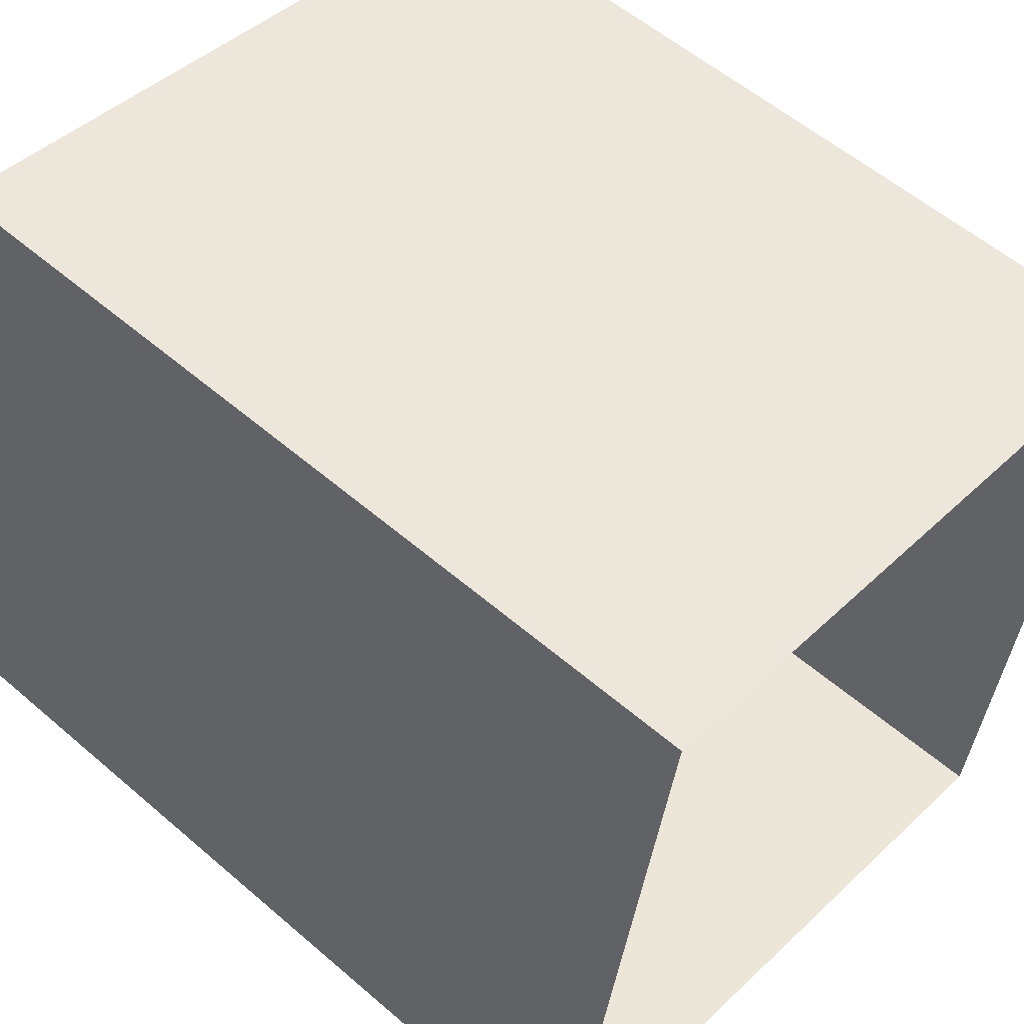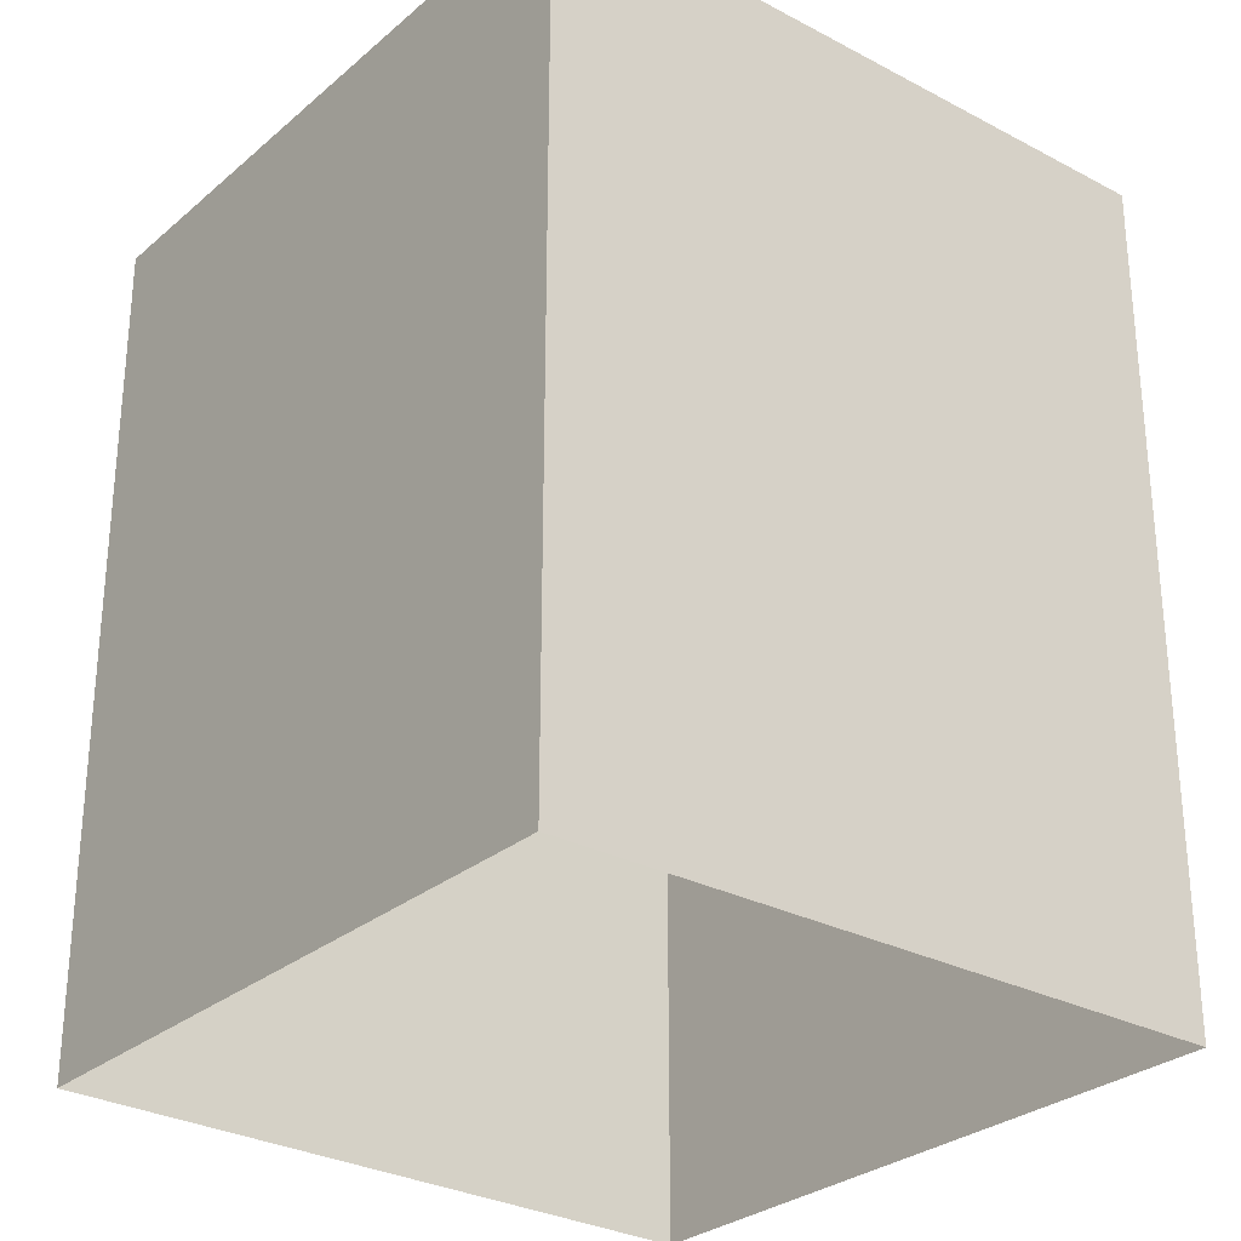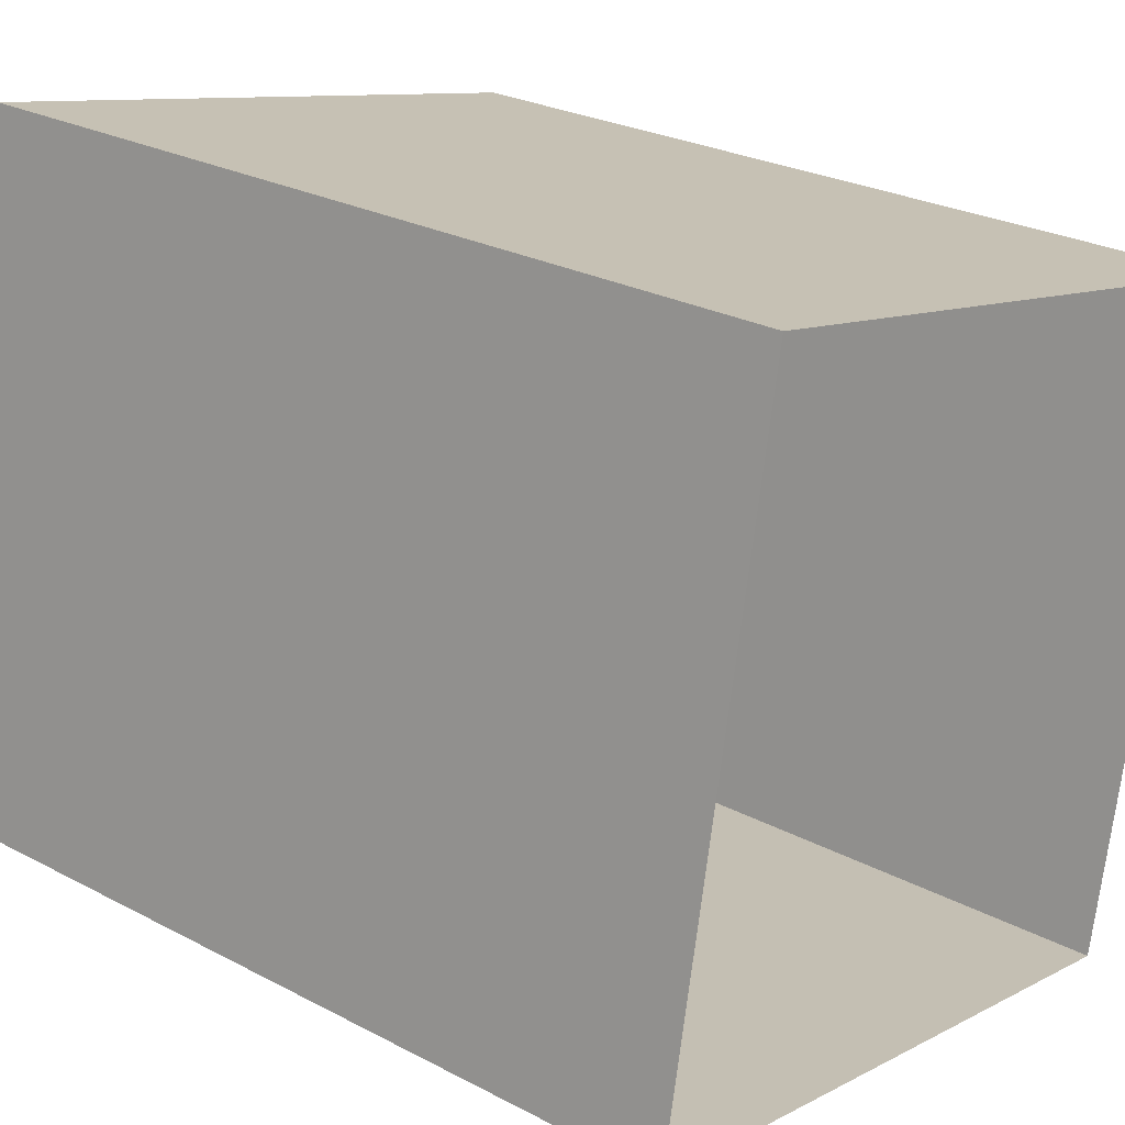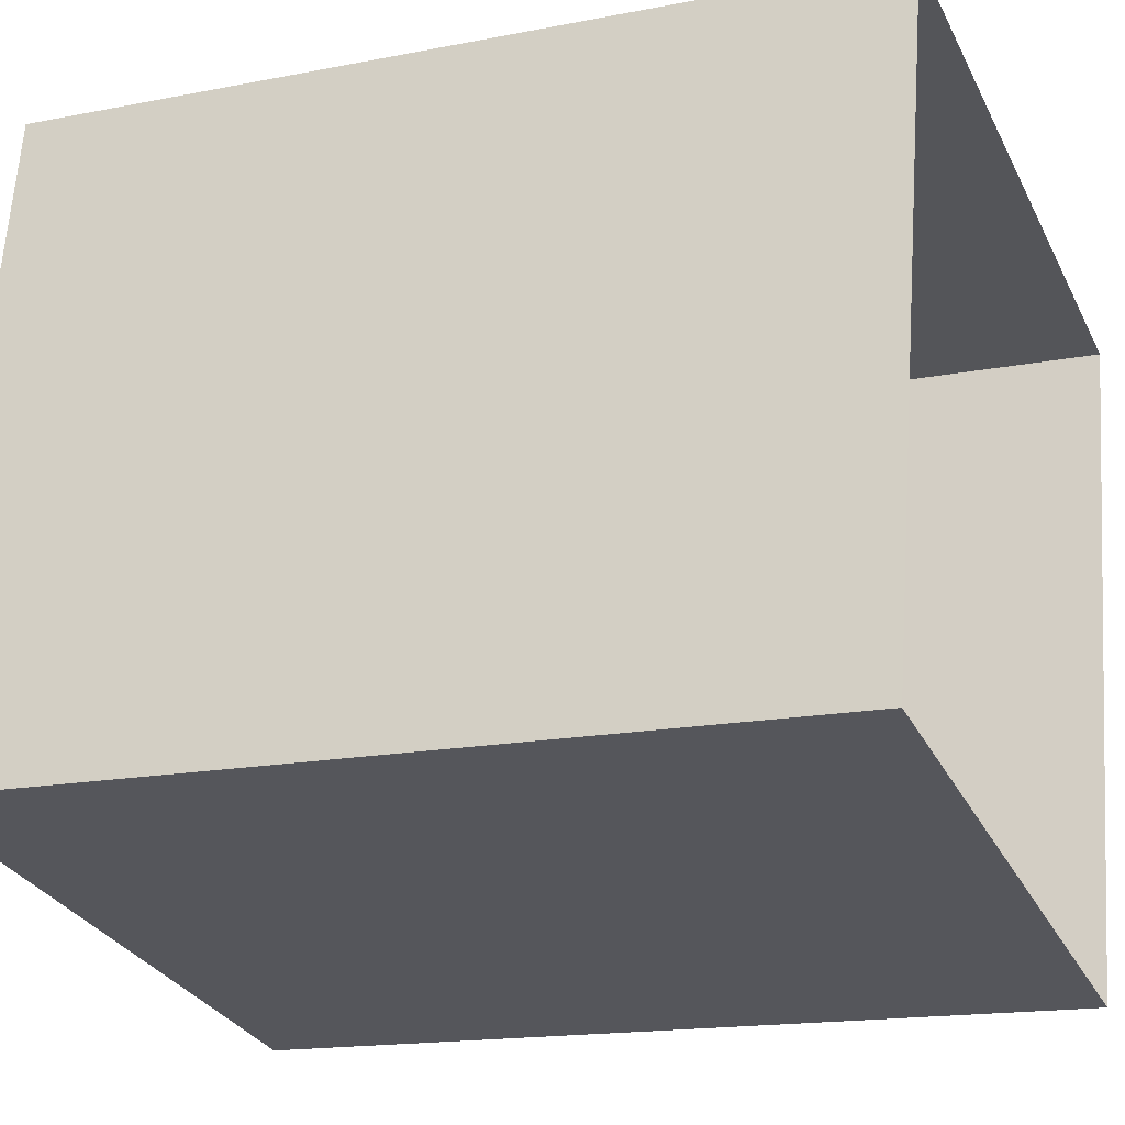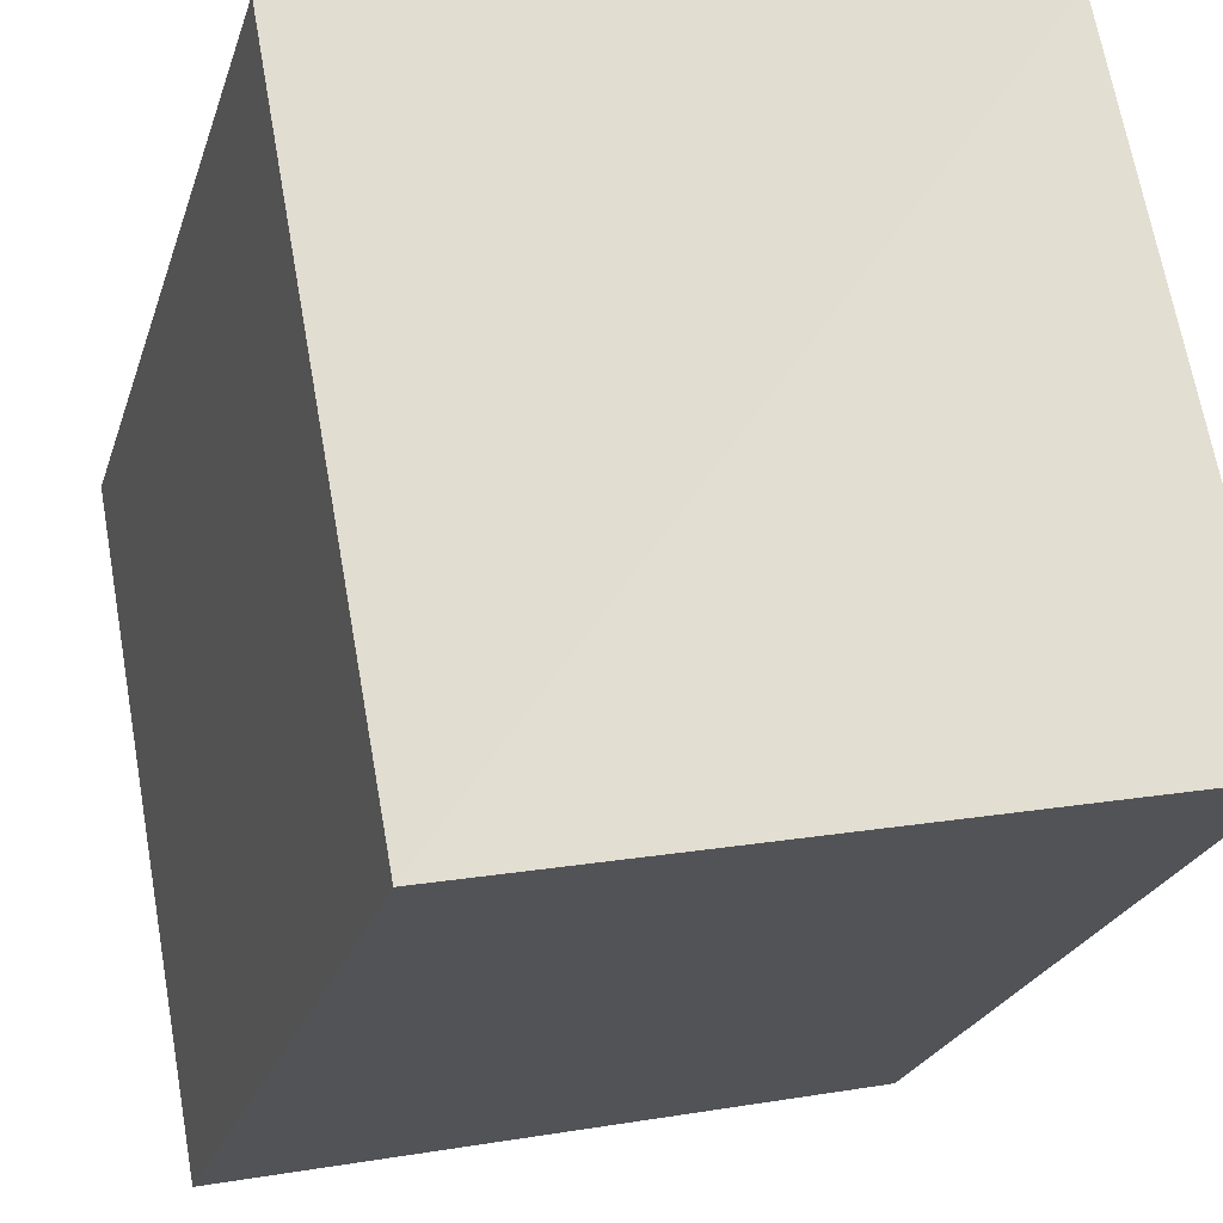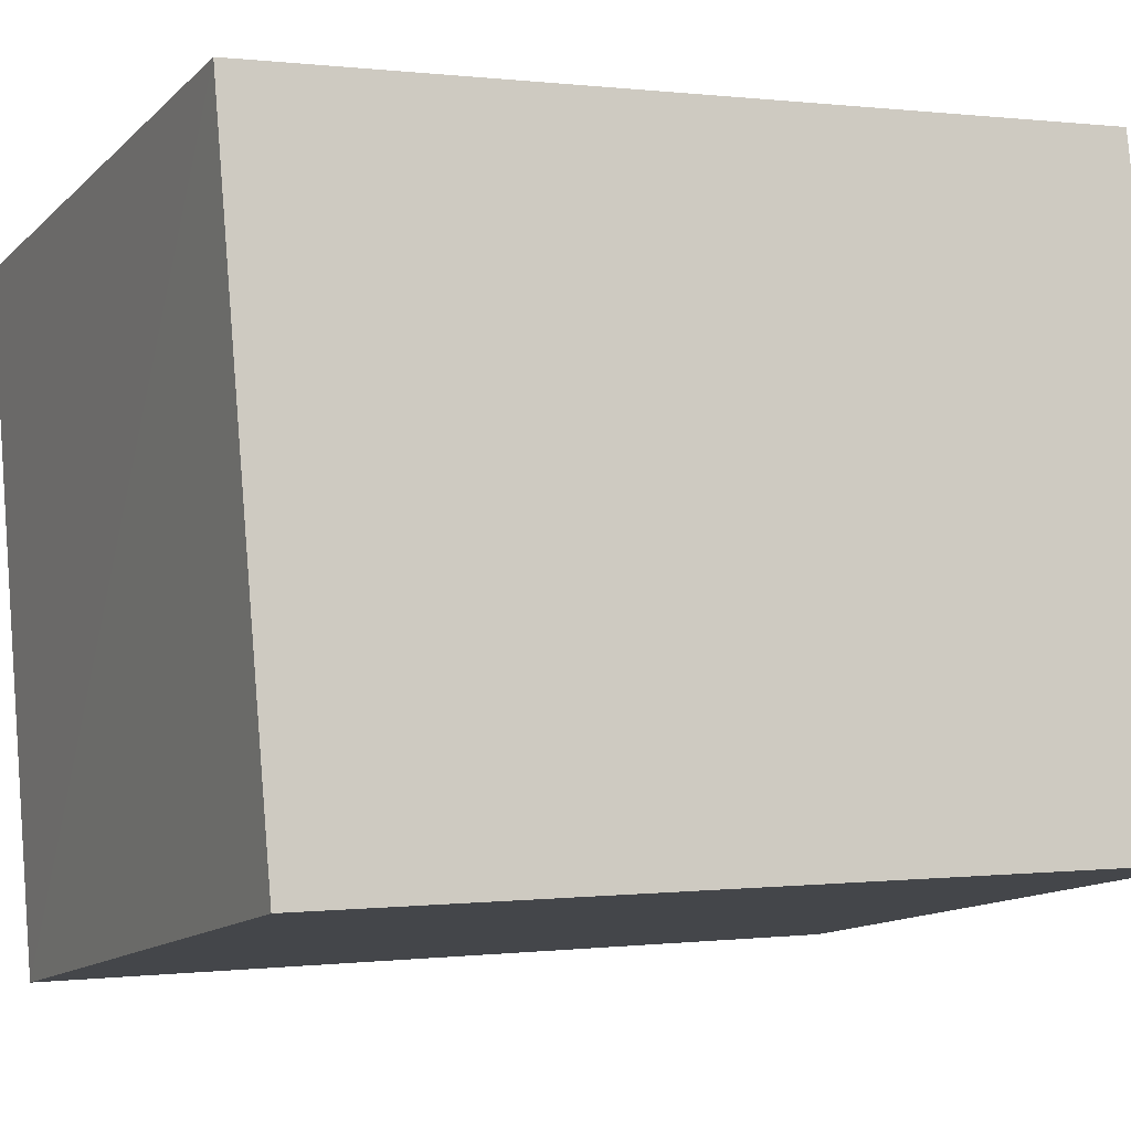
<metadata>
{"format":"obj","ext":"obj","renderer":"f3d","projection":"perspective","resolution":1024,"background":"white","views":[{"elev":56.3,"azim":132.2,"up":"+Y"},{"elev":-29.2,"azim":151.9,"up":"+Z"},{"elev":25.2,"azim":129.7,"up":"+Y"},{"elev":-15.4,"azim":112.1,"up":"+Y"},{"elev":-23.6,"azim":-15.4,"up":"+Y"},{"elev":1.1,"azim":64.6,"up":"+Y"}]}
</metadata>
<code>
v 1.244e+05 7.86e+05 15.63
v 1.244e+05 7.86e+05 15.63
v 1.244e+05 7.86e+05 15.63
v 1.244e+05 7.86e+05 15.63
v 1.244e+05 7.86e+05 18.32
v 1.244e+05 7.86e+05 18.32
v 1.244e+05 7.86e+05 18.32
v 1.244e+05 7.86e+05 18.32
f 1 2 3
f 1 4 2
f 5 6 7
f 5 8 6
f 7 1 3
f 7 6 1
f 8 4 1
f 6 8 1
f 5 2 4
f 8 5 4
f 5 3 2
f 5 7 3

</code>
